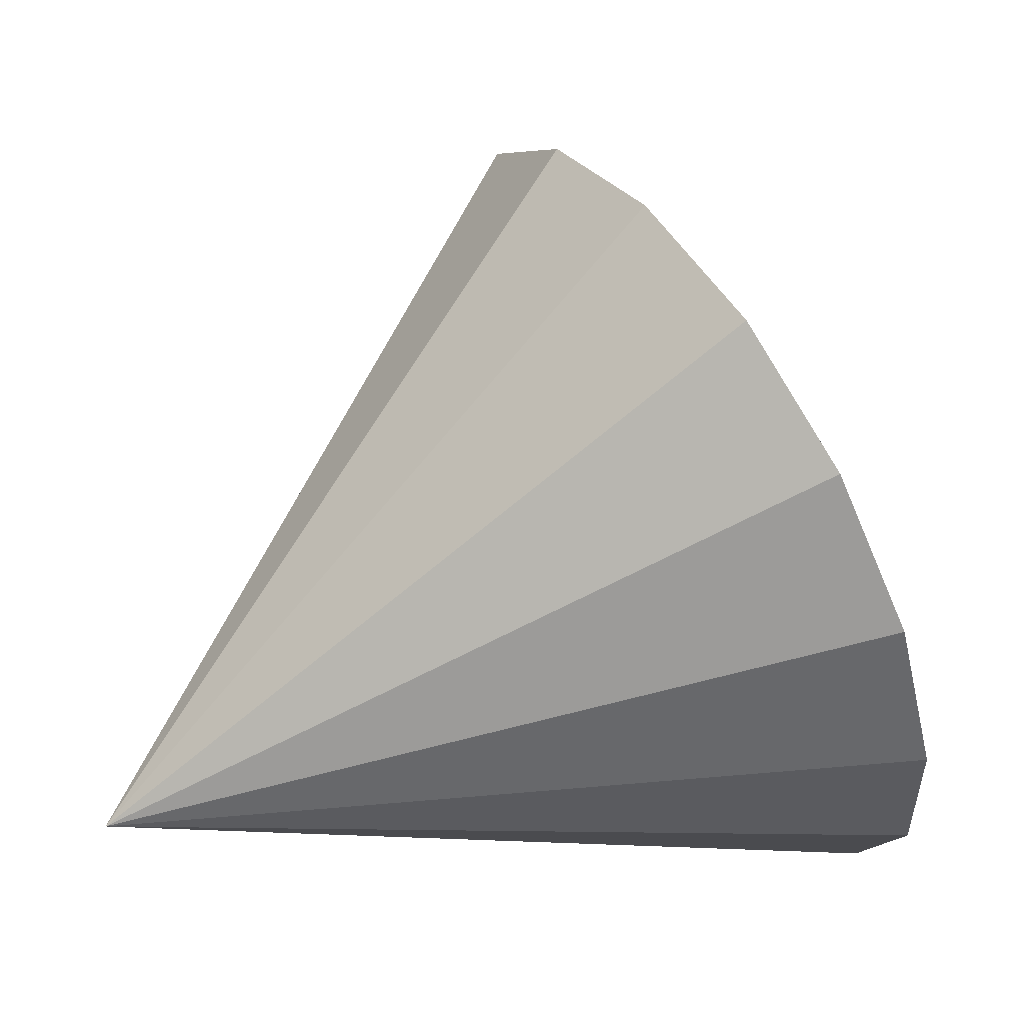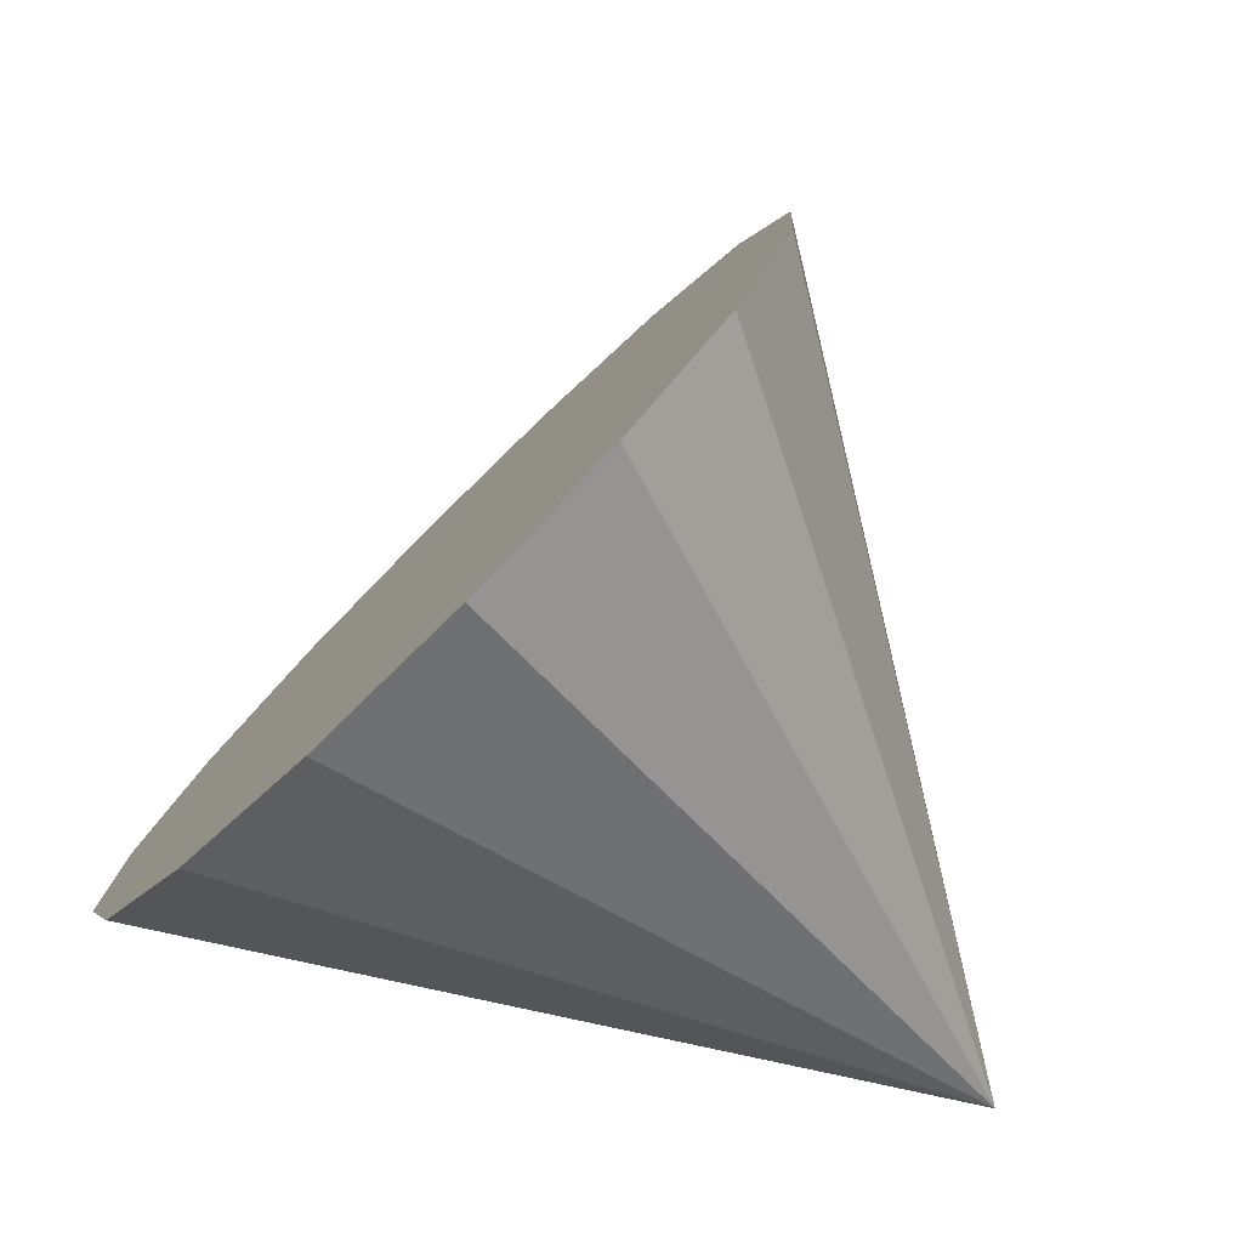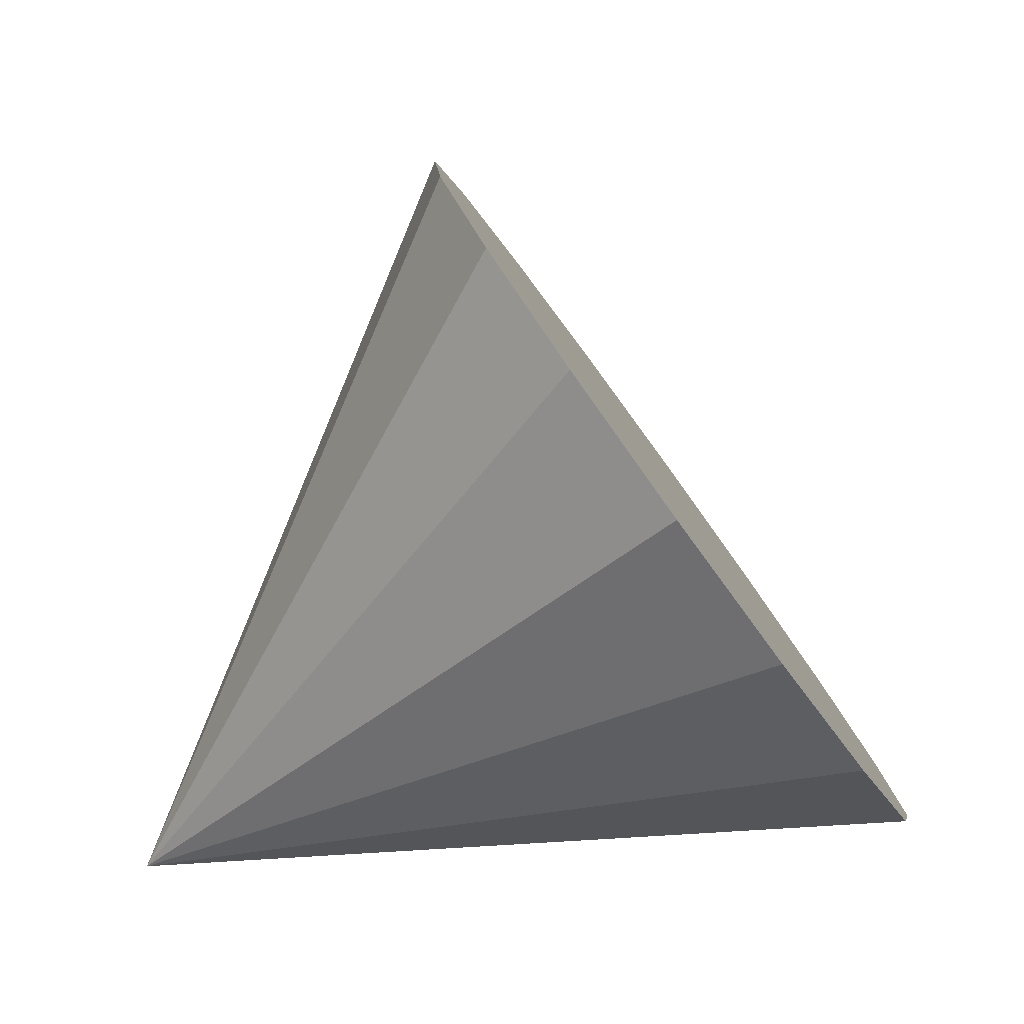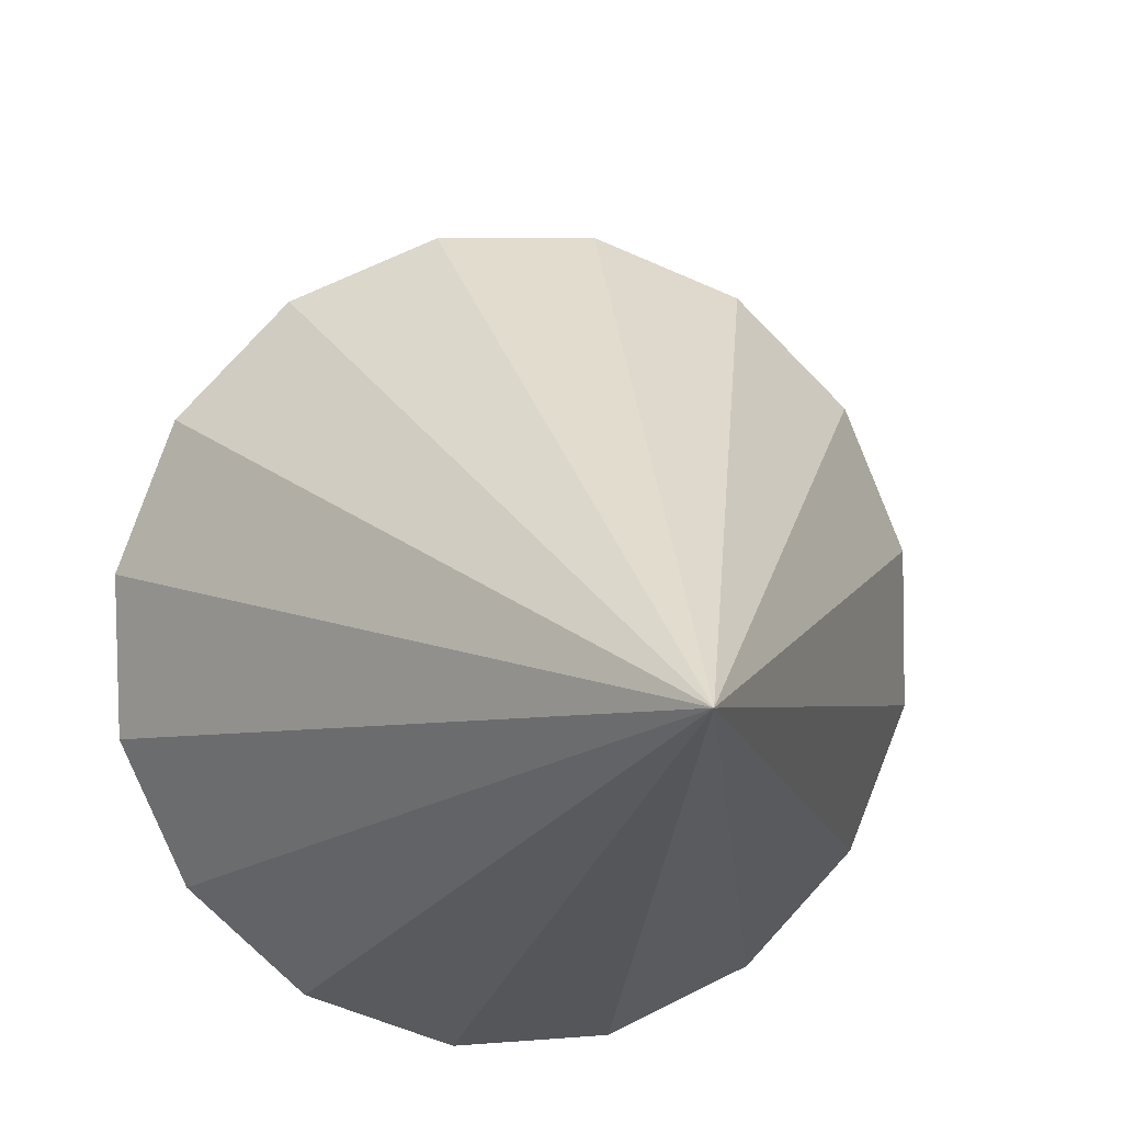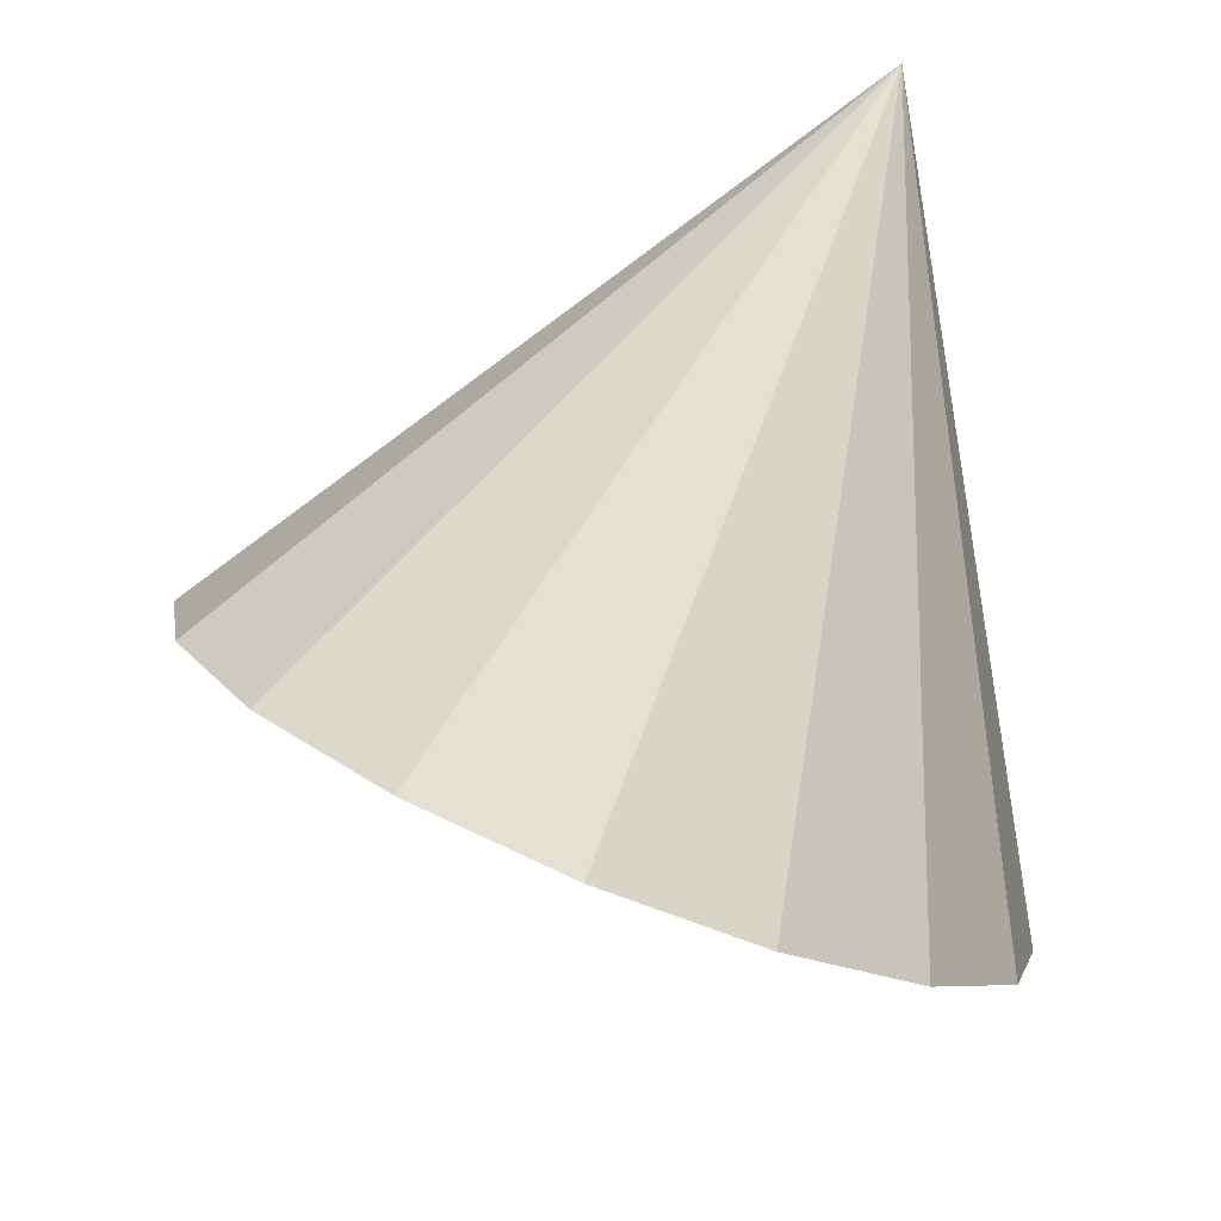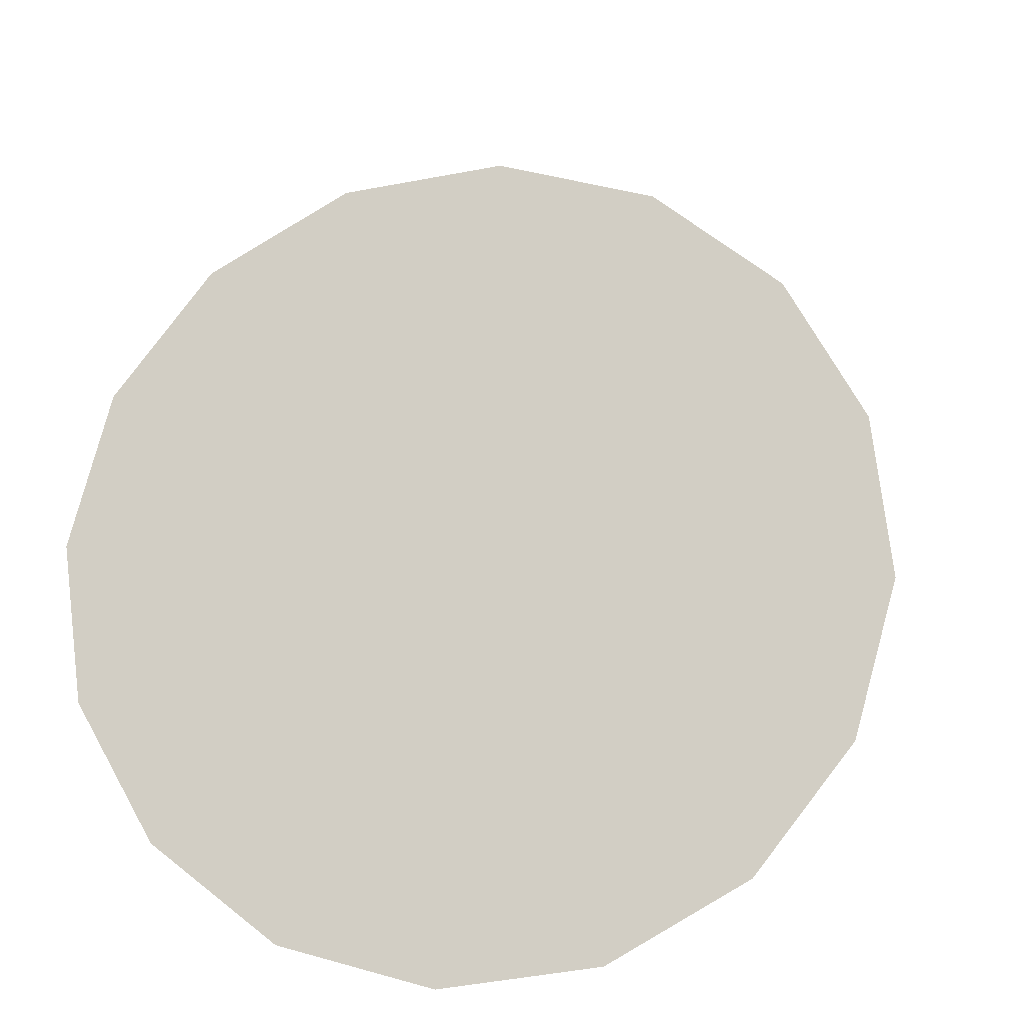
<metadata>
{"format":"obj","ext":"obj","renderer":"f3d","projection":"perspective","resolution":1024,"background":"white","views":[{"elev":-25.3,"azim":-90.9,"up":"+Z"},{"elev":-30.5,"azim":59.4,"up":"+Z"},{"elev":-16.1,"azim":-70.0,"up":"+Z"},{"elev":-30.7,"azim":167.4,"up":"+Z"},{"elev":33.4,"azim":49.6,"up":"+Y"},{"elev":18.8,"azim":14.0,"up":"+Z"}]}
</metadata>
<code>
o Cone.076_Cone.1552
v -1.721 -1.984 -0.4068
v -2.101 -2.153 -0.6402
v -2.343 -2.384 -0.9817
v -2.409 -2.64 -1.379
v -2.289 -2.884 -1.773
v -2.002 -3.077 -2.102
v -1.59 -3.19 -2.316
v -1.117 -3.207 -2.384
v -0.6556 -3.124 -2.294
v -0.2747 -2.955 -2.061
v -0.03297 -2.724 -1.719
v -1.282 -0.8678 -2.422
v 0.03295 -2.468 -1.322
v -0.08703 -2.224 -0.9283
v -0.3746 -2.031 -0.5993
v -0.7861 -1.918 -0.3846
v -1.259 -1.901 -0.317
f 1 12 2
f 2 12 3
f 3 12 4
f 4 12 5
f 5 12 6
f 6 12 7
f 7 12 8
f 8 12 9
f 9 12 10
f 10 12 11
f 11 12 13
f 13 12 14
f 14 12 15
f 15 12 16
f 16 12 17
f 17 12 1
f 4 8 13
f 17 1 2
f 2 3 4
f 4 5 6
f 6 7 4
f 7 8 4
f 8 9 10
f 10 11 8
f 11 13 8
f 13 14 15
f 15 16 13
f 16 17 13
f 17 2 4
f 17 4 13

</code>
